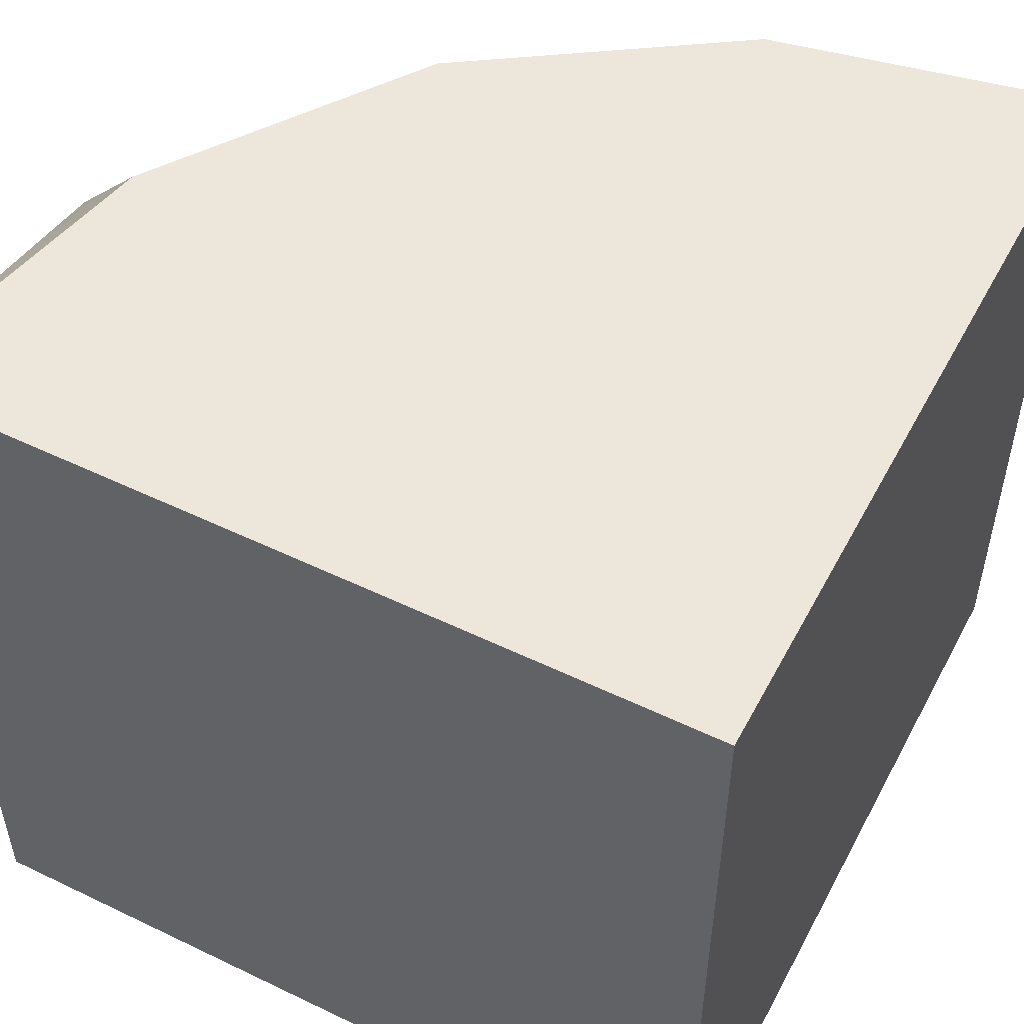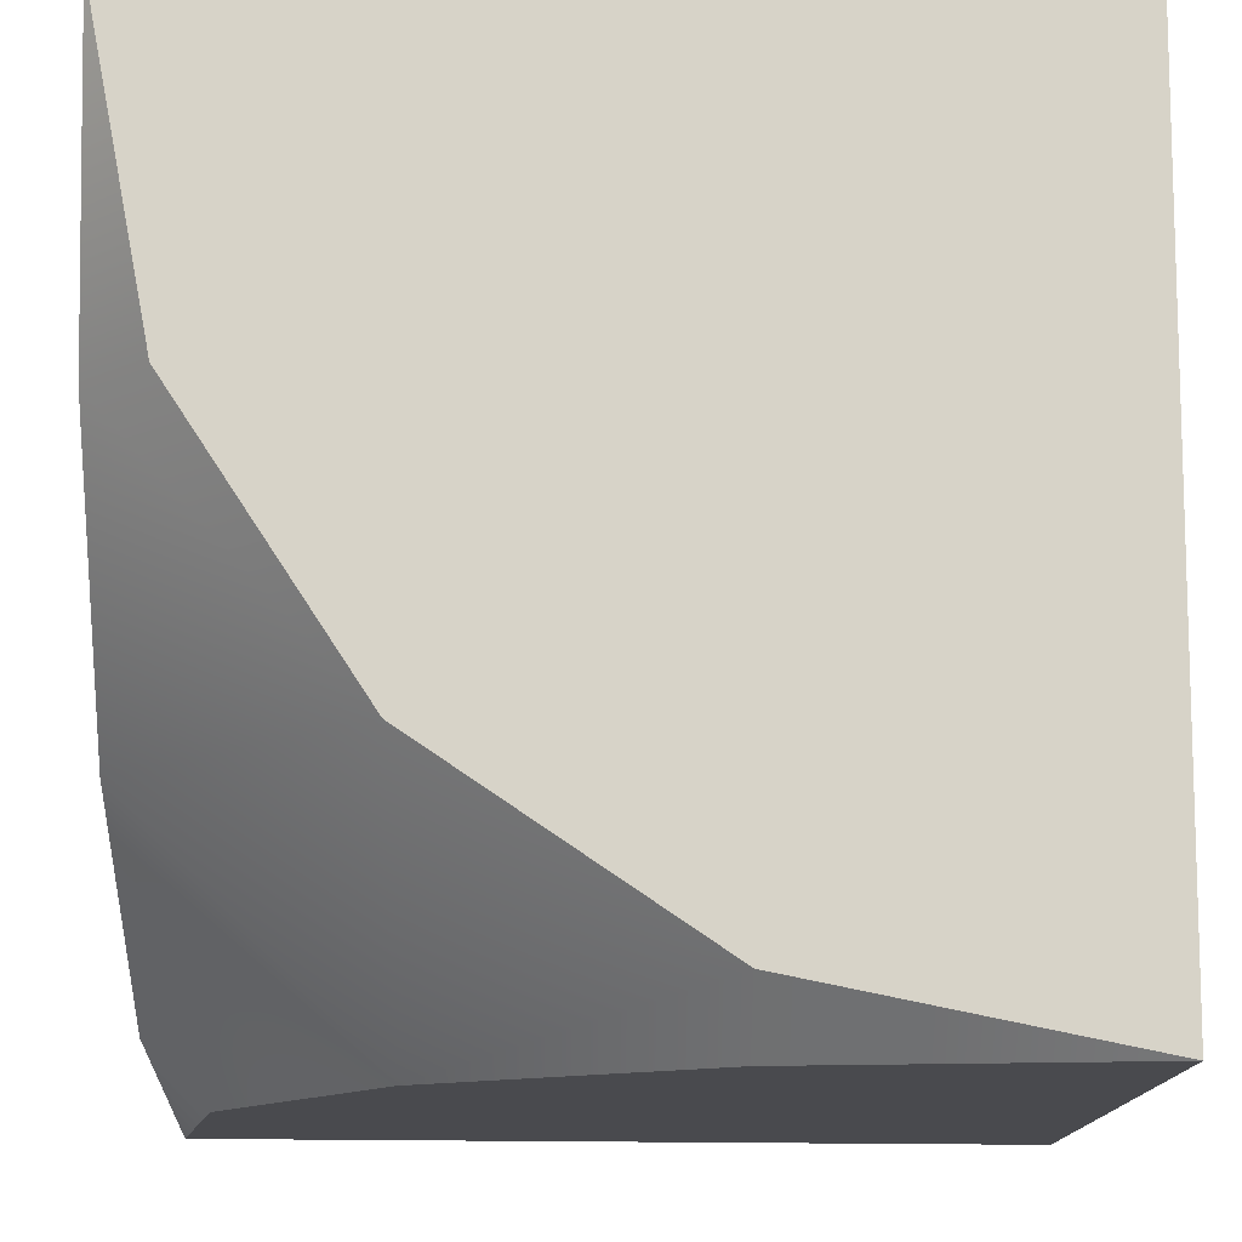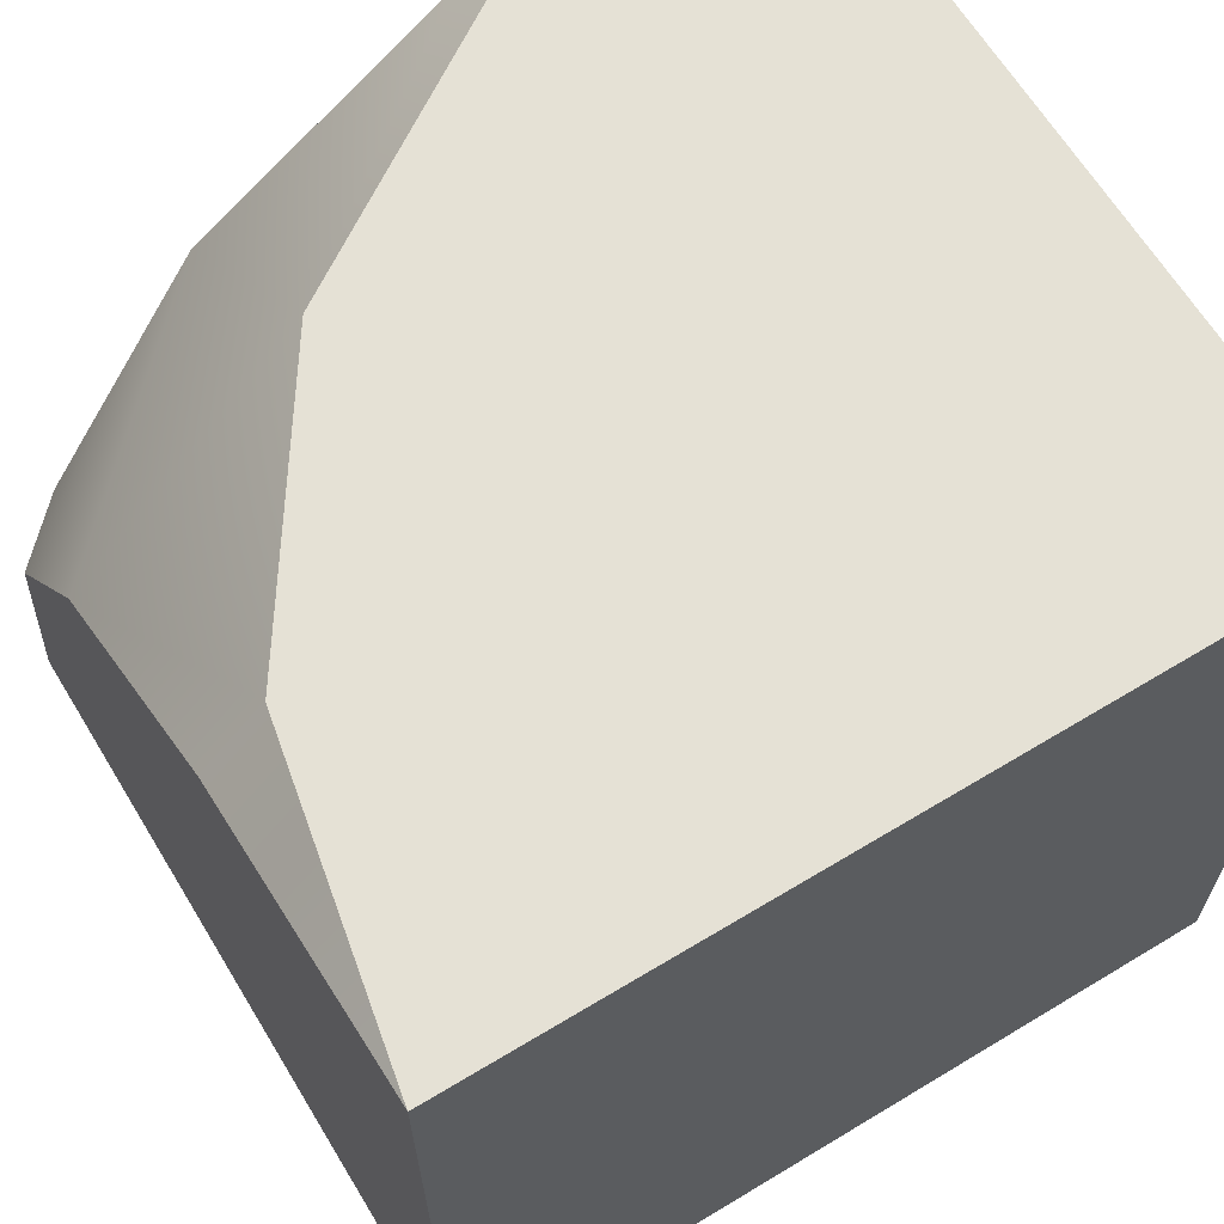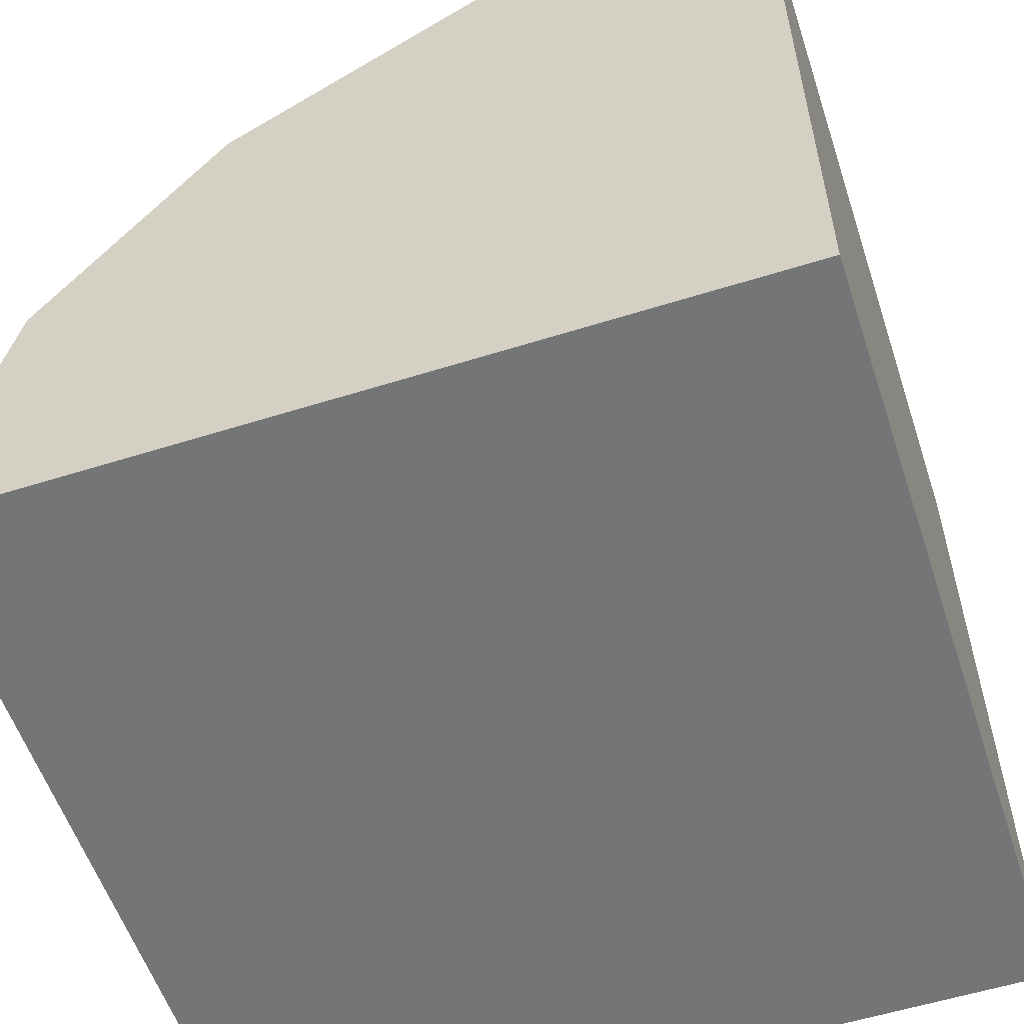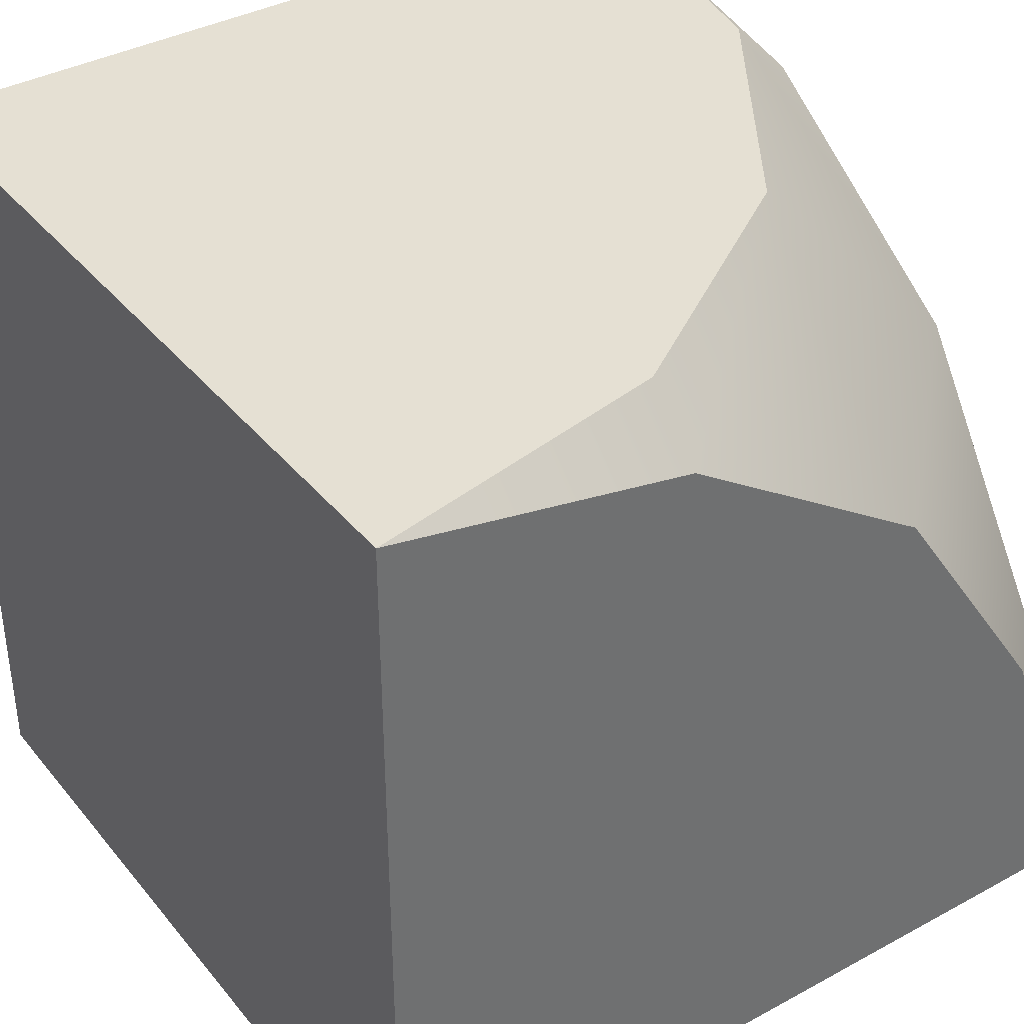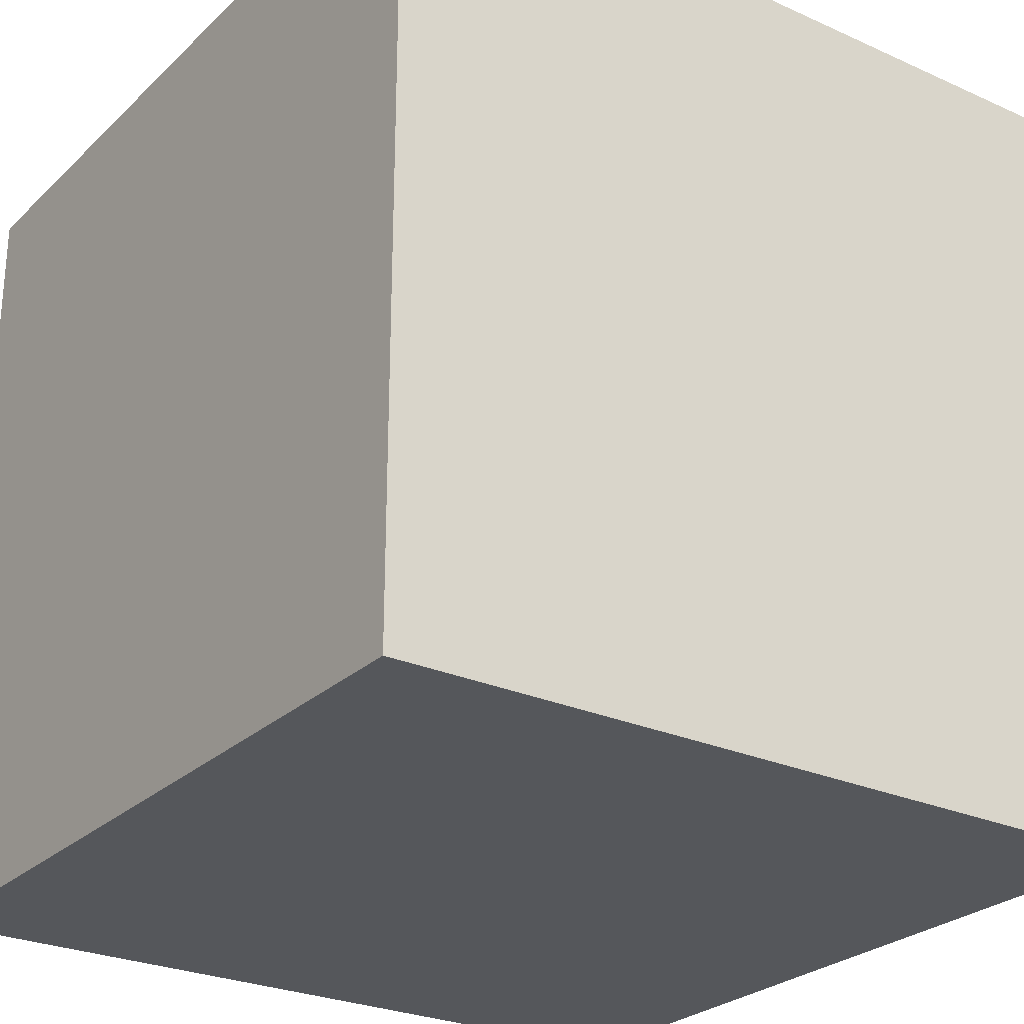
<metadata>
{"format":"obj","ext":"obj","renderer":"f3d","projection":"perspective","resolution":1024,"background":"white","views":[{"elev":52.0,"azim":-152.5,"up":"+Y"},{"elev":76.7,"azim":90.4,"up":"+Y"},{"elev":64.9,"azim":-121.3,"up":"+Z"},{"elev":-56.5,"azim":-161.8,"up":"+Z"},{"elev":38.0,"azim":-34.6,"up":"+Y"},{"elev":-26.6,"azim":-125.1,"up":"+Y"}]}
</metadata>
<code>
v -0.1173 0.4239 0.5
v -0.5 0.5 0.5
v -0.5 -0.5001 0.5
v 0.2071 0.2071 0.5
v 0.4239 -0.1173 0.5
v 0.5 -0.5 0.5
v 0.5 0.4239 -0.1173
v 0.5 -0.5001 -0.5
v 0.5 0.5 -0.5
v 0.5 0.2071 0.2071
v 0.5 -0.1173 0.4239
v 0.5 -0.5 0.5
v -0.5 0.5 -0.5
v -0.5 -0.5001 -0.5
v -0.5 -0.5001 0.5
v -0.5 0.5 0.5
v 0.5 0.5 -0.5
v 0.5 -0.5001 -0.5
v -0.5 -0.5001 -0.5
v -0.5 0.5 -0.5
v -0.5 -0.5001 -0.5
v 0.5 -0.5001 -0.5
v 0.5 -0.5 0.5
v -0.5 -0.5001 0.5
v -0.1173 0.5 0.4239
v -0.5 0.5 -0.5
v -0.5 0.5 0.5
v 0.2071 0.5 0.2071
v 0.4239 0.5 -0.1173
v 0.5 0.5 -0.5
v 0.5 0.2071 0.2071
v 0.2071 0.5 0.2071
v 0.2071 0.2071 0.5
v 0.4239 0.5 -0.1173
v 0.5 0.4239 -0.1173
v 0.5 0.5 -0.5
v -0.1173 0.4239 0.5
v -0.1173 0.5 0.4239
v -0.5 0.5 0.5
v 0.5 -0.1173 0.4239
v 0.4239 -0.1173 0.5
v 0.5 -0.5 0.5
g RC_Inner_Round
f 1 2 3
f 4 1 3
f 5 4 3
f 6 5 3
f 7 8 9
f 10 8 7
f 11 8 10
f 12 8 11
f 13 14 15
f 13 15 16
f 17 18 19
f 17 19 20
f 21 22 23
f 21 23 24
f 25 26 27
f 28 26 25
f 29 26 28
f 30 26 29
f 31 32 33
f 31 34 32
f 31 35 34
f 35 36 34
f 32 37 33
f 32 38 37
f 38 39 37
f 40 31 33
f 40 33 41
f 40 41 42

</code>
